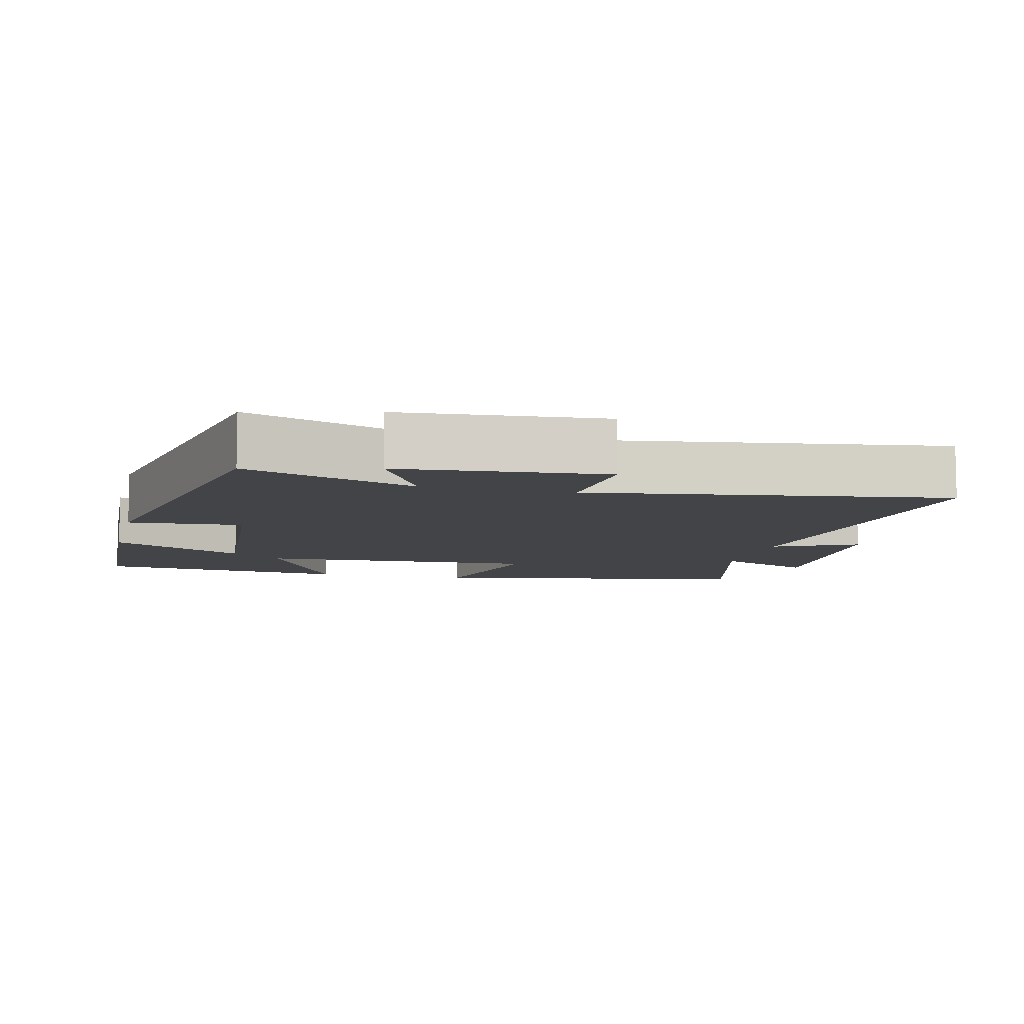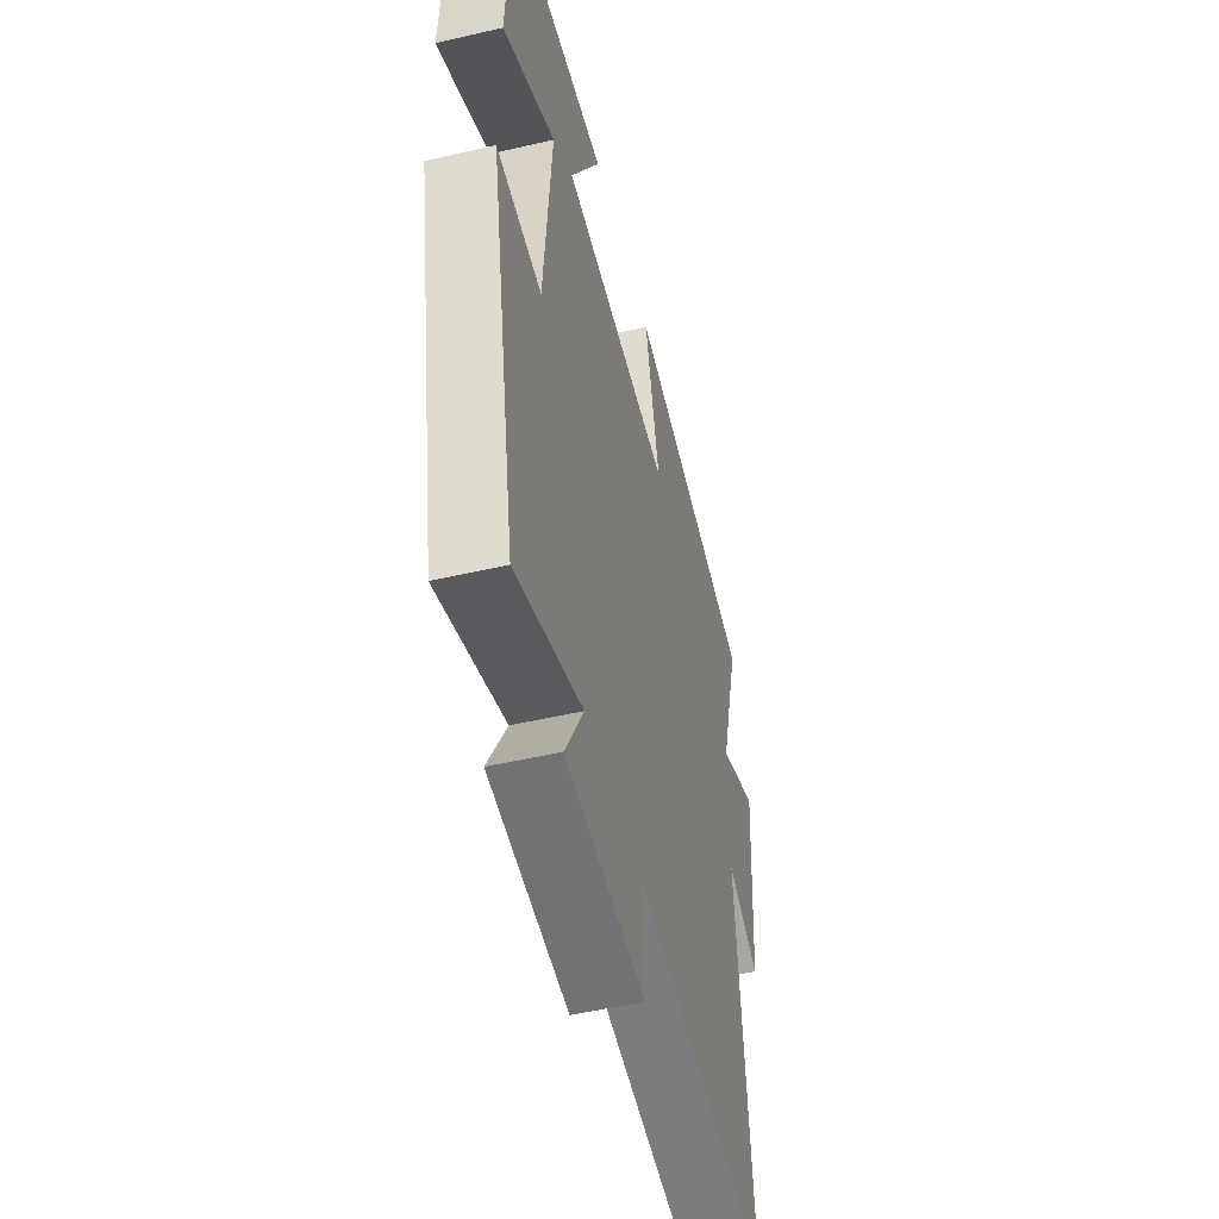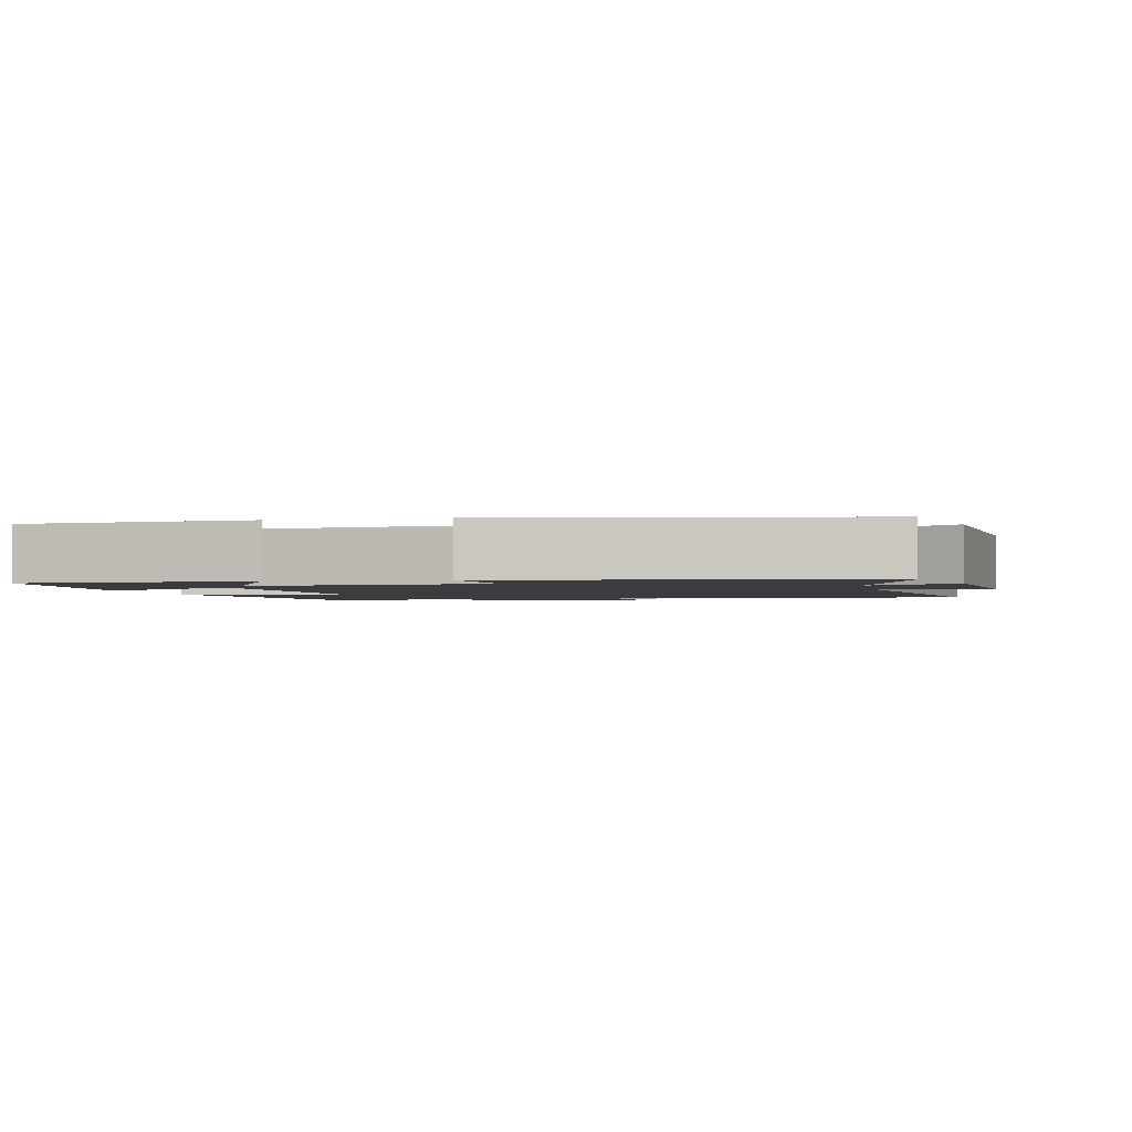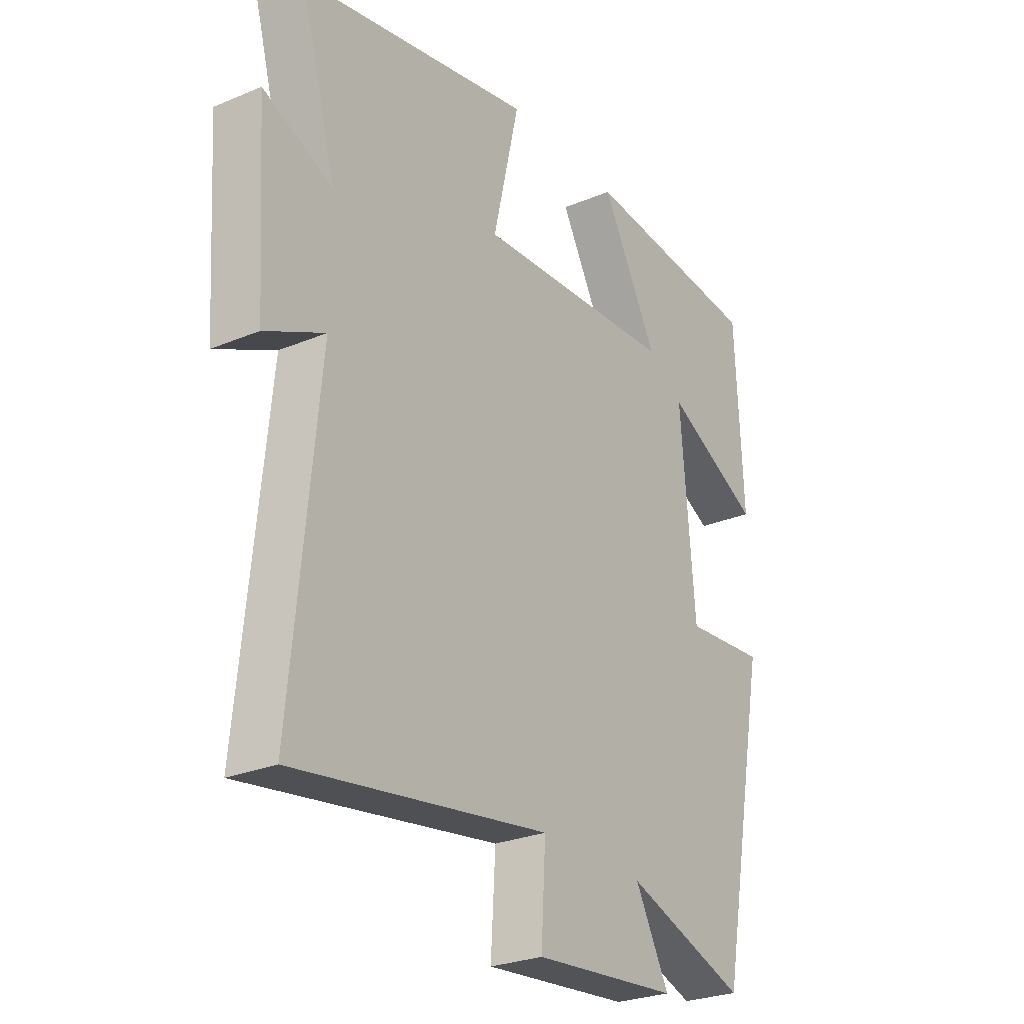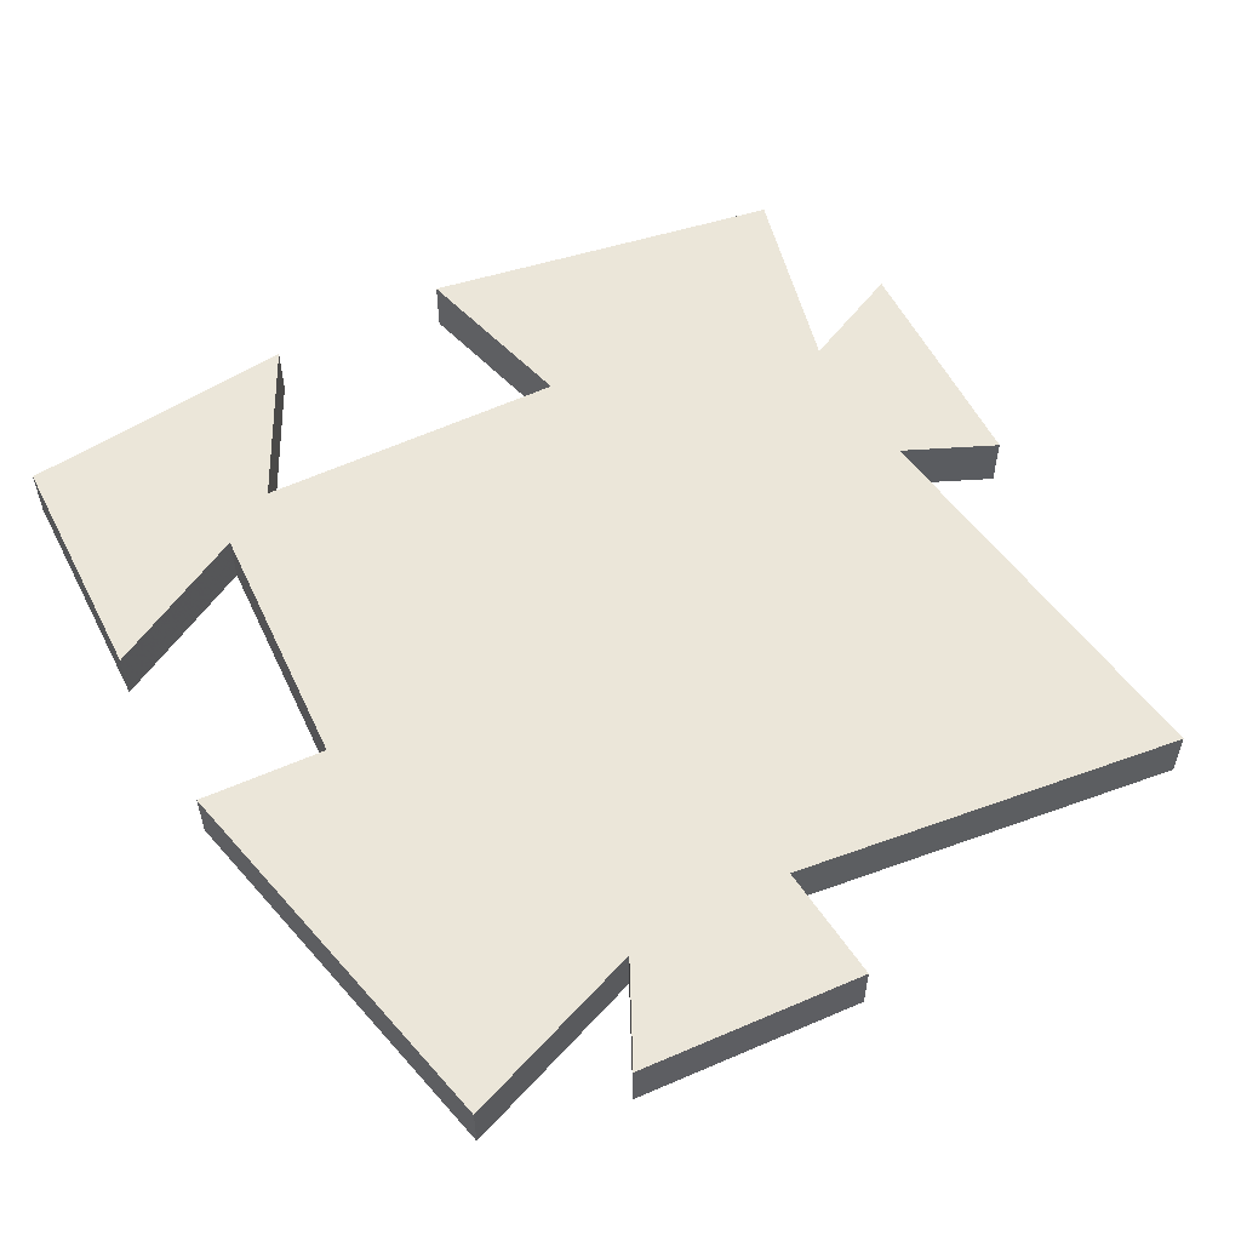
<metadata>
{"format":"obj","ext":"obj","renderer":"f3d","projection":"perspective","resolution":1024,"background":"white","views":[{"elev":-8.3,"azim":166.1,"up":"+Y"},{"elev":-50.6,"azim":104.2,"up":"+Z"},{"elev":-2.0,"azim":102.8,"up":"+Y"},{"elev":-26.8,"azim":-56.8,"up":"+Z"},{"elev":55.1,"azim":150.4,"up":"+Y"}]}
</metadata>
<code>
v 0.402 0.07 -0.584
v 0.161 0.07 -0.5
v 0.228 0.07 -0.626
v -0.06 0.07 -0.652
v -0.051 0.07 -0.5
v -0.553 0.07 -0.576
v -0.5 0.07 -0.043
v -0.617 0.07 -0.099
v -0.637 0.07 0.211
v -0.5 0.07 0.151
v -0.571 0.07 0.407
v -0.11 0.07 0.5
v -0.162 0.07 0.273
v 0.236 0.07 0.295
v 0.124 0.07 0.5
v 0.485 0.07 0.468
v 0.5 0.07 0.151
v 0.31 0.07 0.248
v 0.338 0.07 -0.088
v 0.5 0.07 -0.075
v 0.402 0 -0.584
v 0.161 0 -0.5
v 0.228 0 -0.626
v -0.06 0 -0.652
v -0.051 0 -0.5
v -0.553 0 -0.576
v -0.5 0 -0.043
v -0.617 0 -0.099
v -0.637 0 0.211
v -0.5 0 0.151
v -0.571 0 0.407
v -0.11 0 0.5
v -0.162 0 0.273
v 0.236 0 0.295
v 0.124 0 0.5
v 0.485 0 0.468
v 0.5 0 0.151
v 0.31 0 0.248
v 0.338 0 -0.088
v 0.5 0 -0.075
f 19 20 1 2
f 18 19 2
f 15 16 17 18
f 14 15 18
f 13 14 18 2
f 10 11 12 13
f 10 13 2
f 7 8 9 10
f 7 10 2 3
f 5 6 7
f 5 7 3
f 3 4 5
f 22 21 40 39
f 22 39 38
f 38 37 36 35
f 38 35 34
f 22 38 34 33
f 33 32 31 30
f 22 33 30
f 30 29 28 27
f 23 22 30 27
f 27 26 25
f 23 27 25
f 25 24 23
f 1 21 22 2
f 2 22 23 3
f 3 23 24 4
f 4 24 25 5
f 5 25 26 6
f 6 26 27 7
f 7 27 28 8
f 8 28 29 9
f 9 29 30 10
f 10 30 31 11
f 11 31 32 12
f 12 32 33 13
f 13 33 34 14
f 14 34 35 15
f 15 35 36 16
f 16 36 37 17
f 17 37 38 18
f 18 38 39 19
f 19 39 40 20
f 20 40 21 1

</code>
